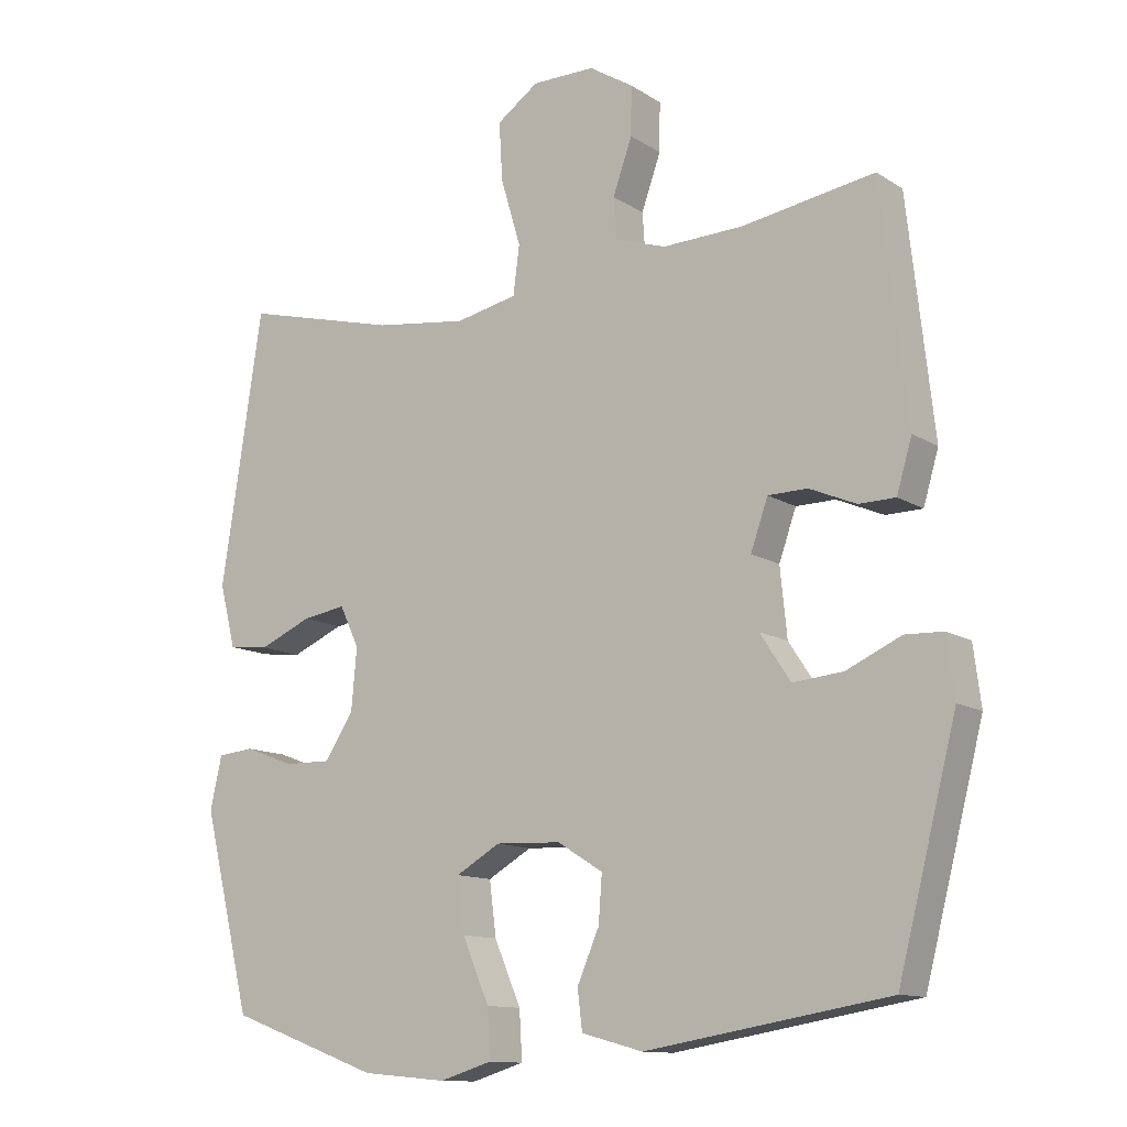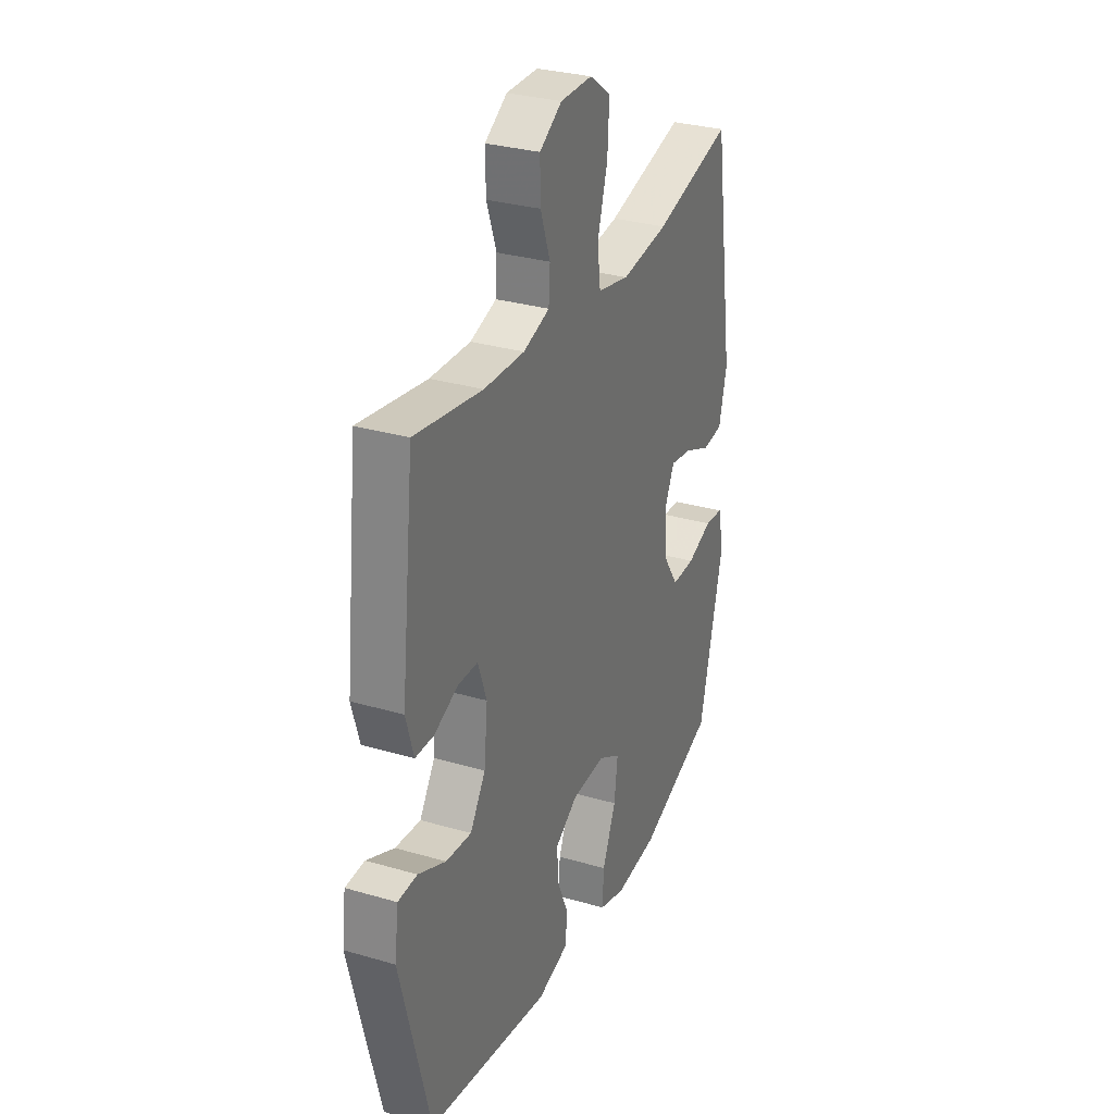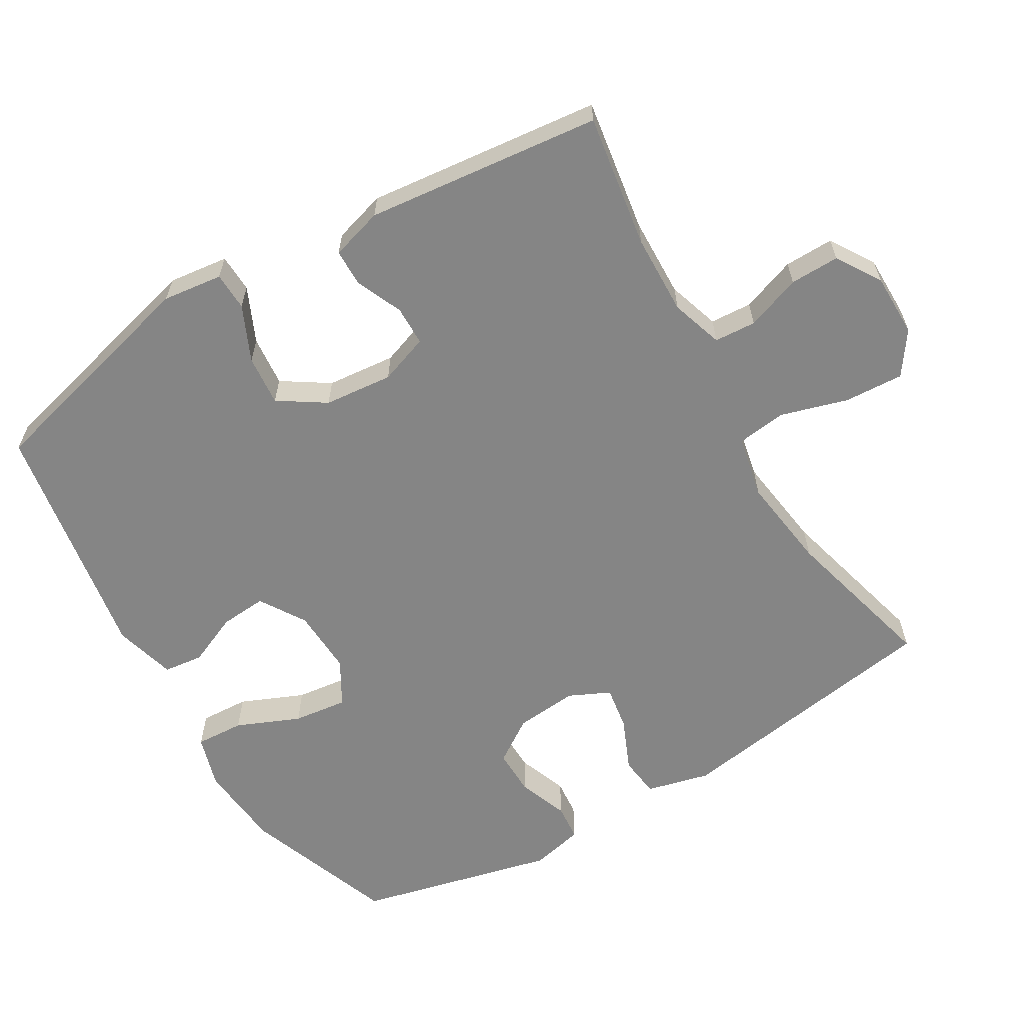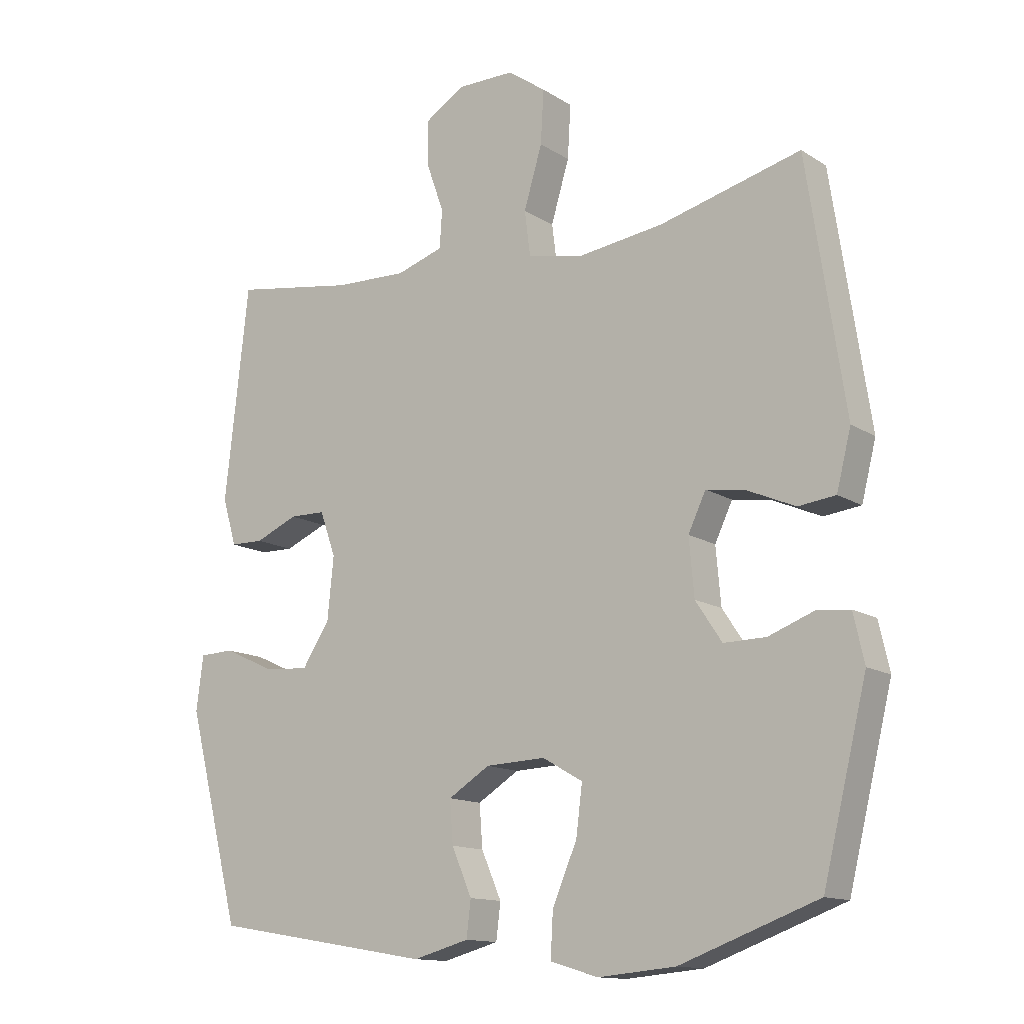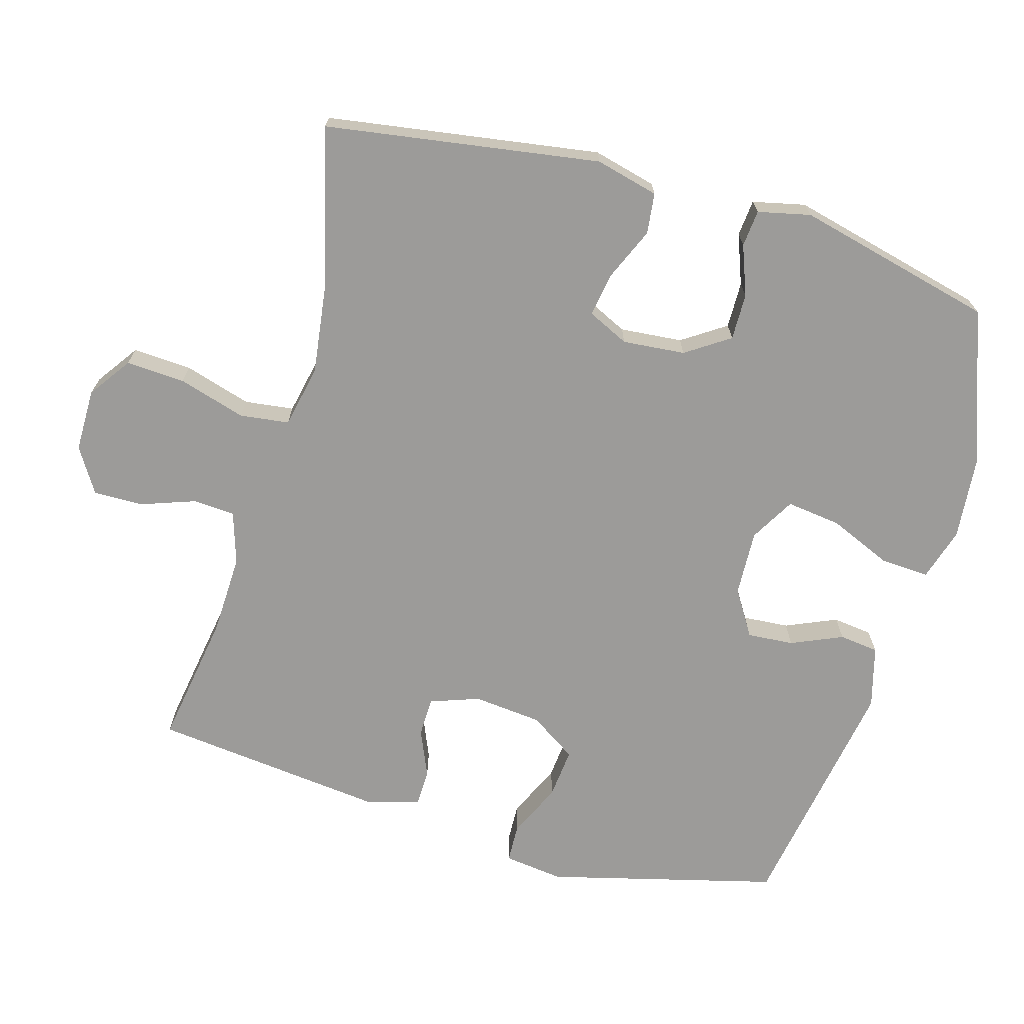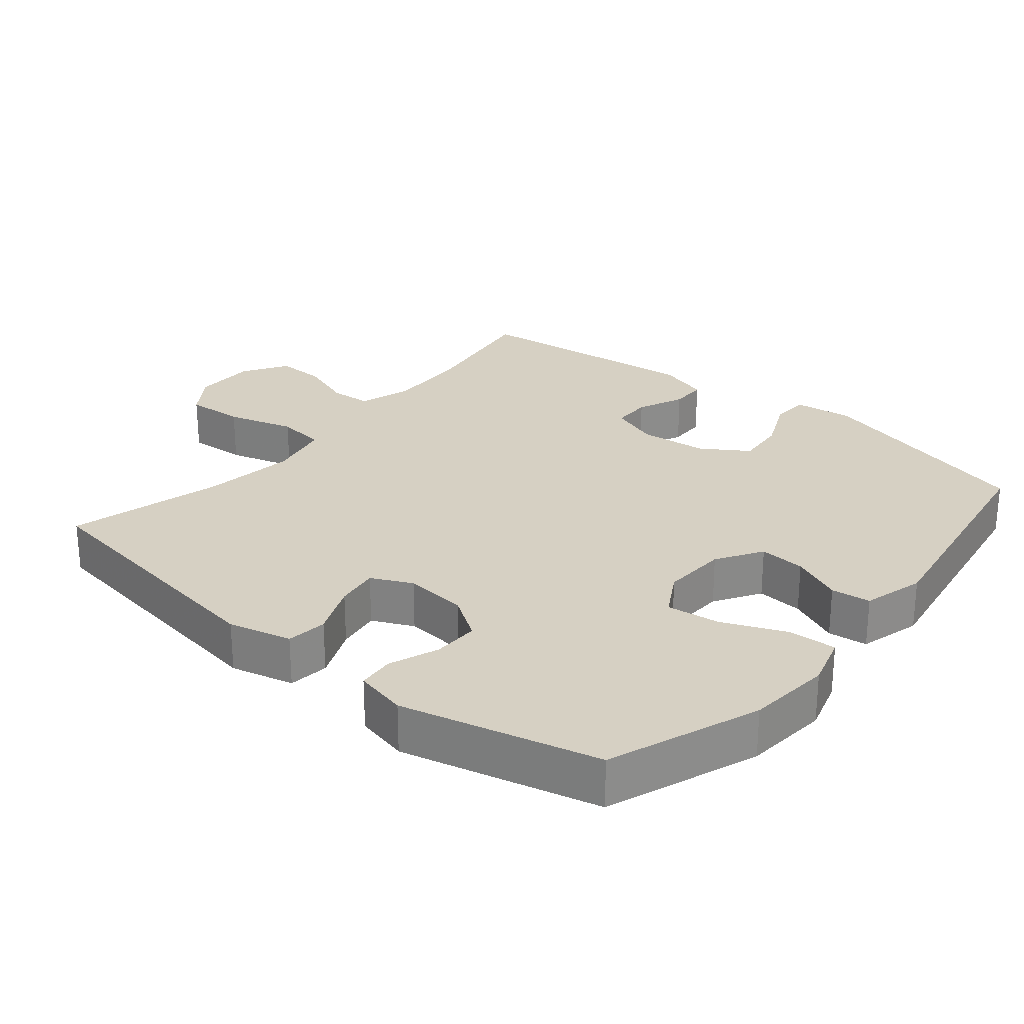
<metadata>
{"format":"obj","ext":"obj","renderer":"f3d","projection":"perspective","resolution":1024,"background":"white","views":[{"elev":-12.2,"azim":-145.3,"up":"+Z"},{"elev":30.5,"azim":-67.1,"up":"+Z"},{"elev":-61.8,"azim":-59.2,"up":"+Y"},{"elev":-13.4,"azim":35.8,"up":"+Z"},{"elev":-69.9,"azim":74.0,"up":"+Y"},{"elev":26.5,"azim":129.8,"up":"+Y"}]}
</metadata>
<code>
v 0.5 0.07 -0.5
v 0.281 0.07 -0.58
v 0.158 0.07 -0.591
v 0.082 0.07 -0.568
v 0.086 0.07 -0.498
v 0.125 0.07 -0.407
v 0.135 0.07 -0.329
v 0.071 0.07 -0.292
v -0.024 0.07 -0.296
v -0.09 0.07 -0.337
v -0.085 0.07 -0.404
v -0.053 0.07 -0.478
v -0.06 0.07 -0.535
v -0.149 0.07 -0.559
v -0.5 0.07 -0.5
v -0.585 0.07 -0.169
v -0.574 0.07 -0.083
v -0.519 0.07 -0.081
v -0.44 0.07 -0.117
v -0.367 0.07 -0.124
v -0.323 0.07 -0.057
v -0.313 0.07 0.042
v -0.338 0.07 0.113
v -0.395 0.07 0.114
v -0.463 0.07 0.085
v -0.516 0.07 0.086
v -0.538 0.07 0.161
v -0.5 0.07 0.5
v -0.307 0.07 0.469
v -0.191 0.07 0.465
v -0.116 0.07 0.489
v -0.112 0.07 0.549
v -0.14 0.07 0.628
v -0.141 0.07 0.699
v -0.077 0.07 0.739
v 0.014 0.07 0.739
v 0.075 0.07 0.696
v 0.07 0.07 0.611
v 0.041 0.07 0.514
v 0.05 0.07 0.443
v 0.14 0.07 0.424
v 0.275 0.07 0.442
v 0.5 0.07 0.5
v 0.56 0.07 0.105
v 0.537 0.07 0.014
v 0.478 0.07 0.007
v 0.402 0.07 0.04
v 0.339 0.07 0.05
v 0.311 0.07 -0.009
v 0.319 0.07 -0.099
v 0.361 0.07 -0.162
v 0.428 0.07 -0.161
v 0.5 0.07 -0.134
v 0.553 0.07 -0.139
v 0.57 0.07 -0.215
v 0.5 0 -0.5
v 0.281 0 -0.58
v 0.158 0 -0.591
v 0.082 0 -0.568
v 0.086 0 -0.498
v 0.125 0 -0.407
v 0.135 0 -0.329
v 0.071 0 -0.292
v -0.024 0 -0.296
v -0.09 0 -0.337
v -0.085 0 -0.404
v -0.053 0 -0.478
v -0.06 0 -0.535
v -0.149 0 -0.559
v -0.5 0 -0.5
v -0.585 0 -0.169
v -0.574 0 -0.083
v -0.519 0 -0.081
v -0.44 0 -0.117
v -0.367 0 -0.124
v -0.323 0 -0.057
v -0.313 0 0.042
v -0.338 0 0.113
v -0.395 0 0.114
v -0.463 0 0.085
v -0.516 0 0.086
v -0.538 0 0.161
v -0.5 0 0.5
v -0.307 0 0.469
v -0.191 0 0.465
v -0.116 0 0.489
v -0.112 0 0.549
v -0.14 0 0.628
v -0.141 0 0.699
v -0.077 0 0.739
v 0.014 0 0.739
v 0.075 0 0.696
v 0.07 0 0.611
v 0.041 0 0.514
v 0.05 0 0.443
v 0.14 0 0.424
v 0.275 0 0.442
v 0.5 0 0.5
v 0.56 0 0.105
v 0.537 0 0.014
v 0.478 0 0.007
v 0.402 0 0.04
v 0.339 0 0.05
v 0.311 0 -0.009
v 0.319 0 -0.099
v 0.361 0 -0.162
v 0.428 0 -0.161
v 0.5 0 -0.134
v 0.553 0 -0.139
v 0.57 0 -0.215
f 4 5 6
f 3 4 6
f 2 3 6
f 1 2 6
f 55 1 6
f 54 55 6
f 53 54 6
f 52 53 6
f 51 52 6 7
f 50 51 7 8
f 49 50 8 9
f 48 49 9 10
f 45 46 47
f 44 45 47
f 43 44 47
f 42 43 47
f 41 42 47 48
f 40 41 48 10
f 37 38 39
f 36 37 39
f 35 36 39
f 34 35 39
f 33 34 39
f 32 33 39
f 39 40 10
f 32 39 10
f 31 32 10
f 27 28 29
f 26 27 29
f 25 26 29
f 24 25 29
f 23 24 29 30
f 30 31 10
f 23 30 10
f 22 23 10
f 17 18 19
f 16 17 19
f 15 16 19
f 14 15 19
f 13 14 19
f 12 13 19
f 11 12 19
f 11 19 20
f 21 22 10 11
f 11 20 21
f 61 60 59
f 61 59 58
f 61 58 57
f 61 57 56
f 61 56 110
f 61 110 109
f 61 109 108
f 61 108 107
f 62 61 107 106
f 63 62 106 105
f 64 63 105 104
f 65 64 104 103
f 102 101 100
f 102 100 99
f 102 99 98
f 102 98 97
f 103 102 97 96
f 65 103 96 95
f 94 93 92
f 94 92 91
f 94 91 90
f 94 90 89
f 94 89 88
f 94 88 87
f 65 95 94
f 65 94 87
f 65 87 86
f 84 83 82
f 84 82 81
f 84 81 80
f 84 80 79
f 85 84 79 78
f 65 86 85
f 65 85 78
f 65 78 77
f 74 73 72
f 74 72 71
f 74 71 70
f 74 70 69
f 74 69 68
f 74 68 67
f 74 67 66
f 75 74 66
f 66 65 77 76
f 76 75 66
f 1 56 57 2
f 2 57 58 3
f 3 58 59 4
f 4 59 60 5
f 5 60 61 6
f 6 61 62 7
f 7 62 63 8
f 8 63 64 9
f 9 64 65 10
f 10 65 66 11
f 11 66 67 12
f 12 67 68 13
f 13 68 69 14
f 14 69 70 15
f 15 70 71 16
f 16 71 72 17
f 17 72 73 18
f 18 73 74 19
f 19 74 75 20
f 20 75 76 21
f 21 76 77 22
f 22 77 78 23
f 23 78 79 24
f 24 79 80 25
f 25 80 81 26
f 26 81 82 27
f 27 82 83 28
f 28 83 84 29
f 29 84 85 30
f 30 85 86 31
f 31 86 87 32
f 32 87 88 33
f 33 88 89 34
f 34 89 90 35
f 35 90 91 36
f 36 91 92 37
f 37 92 93 38
f 38 93 94 39
f 39 94 95 40
f 40 95 96 41
f 41 96 97 42
f 42 97 98 43
f 43 98 99 44
f 44 99 100 45
f 45 100 101 46
f 46 101 102 47
f 47 102 103 48
f 48 103 104 49
f 49 104 105 50
f 50 105 106 51
f 51 106 107 52
f 52 107 108 53
f 53 108 109 54
f 54 109 110 55
f 55 110 56 1

</code>
